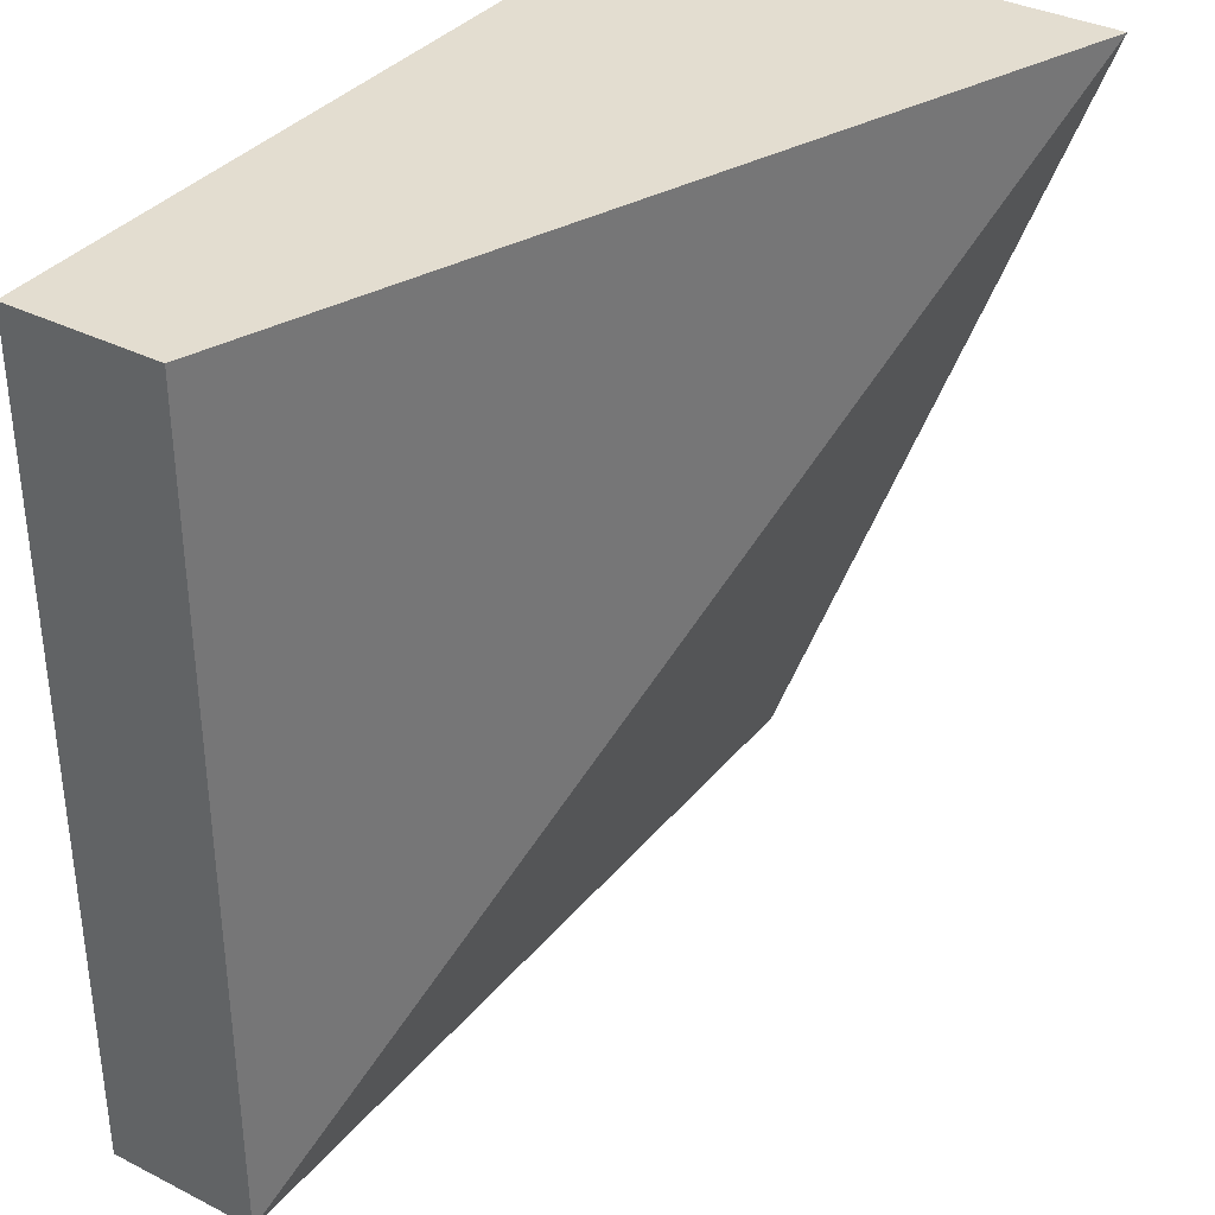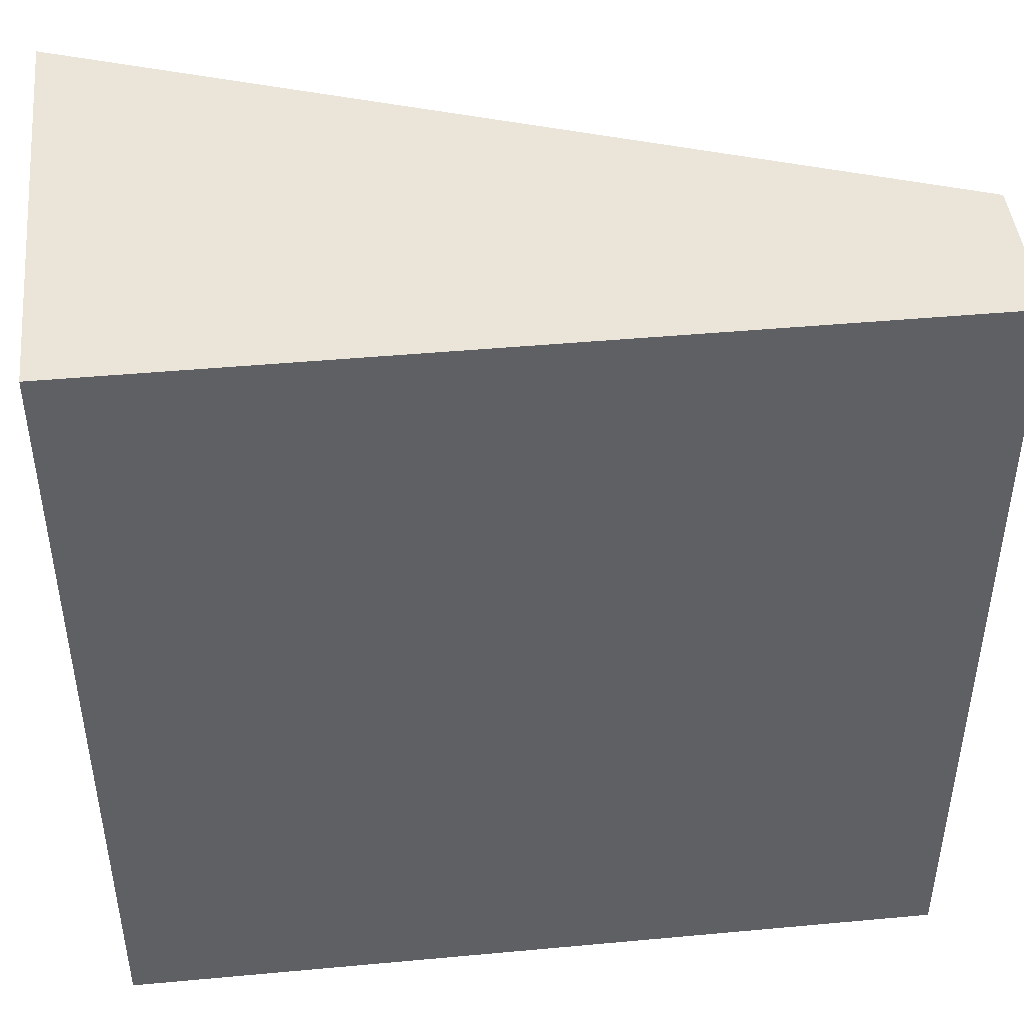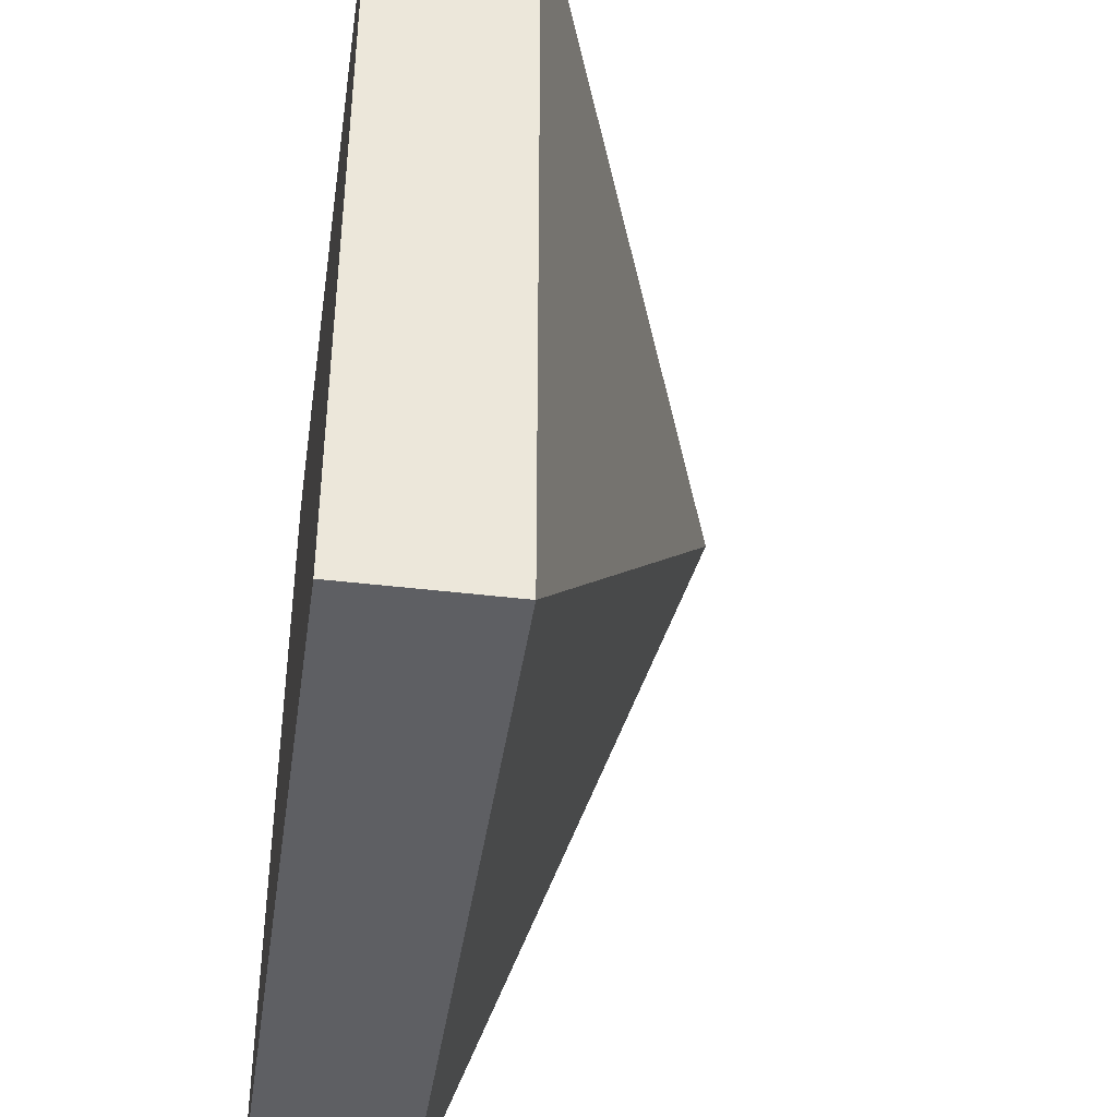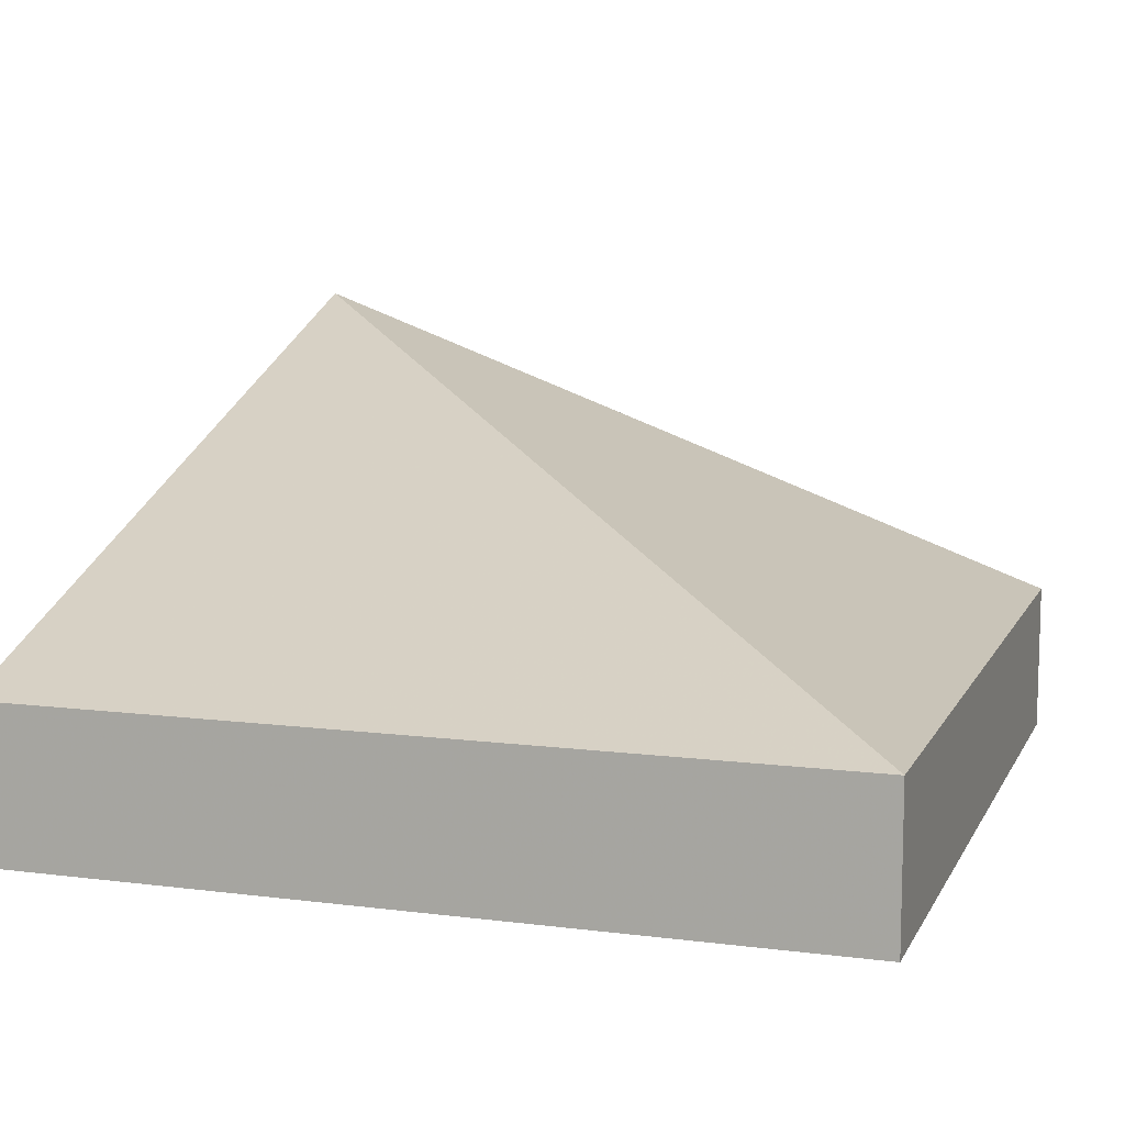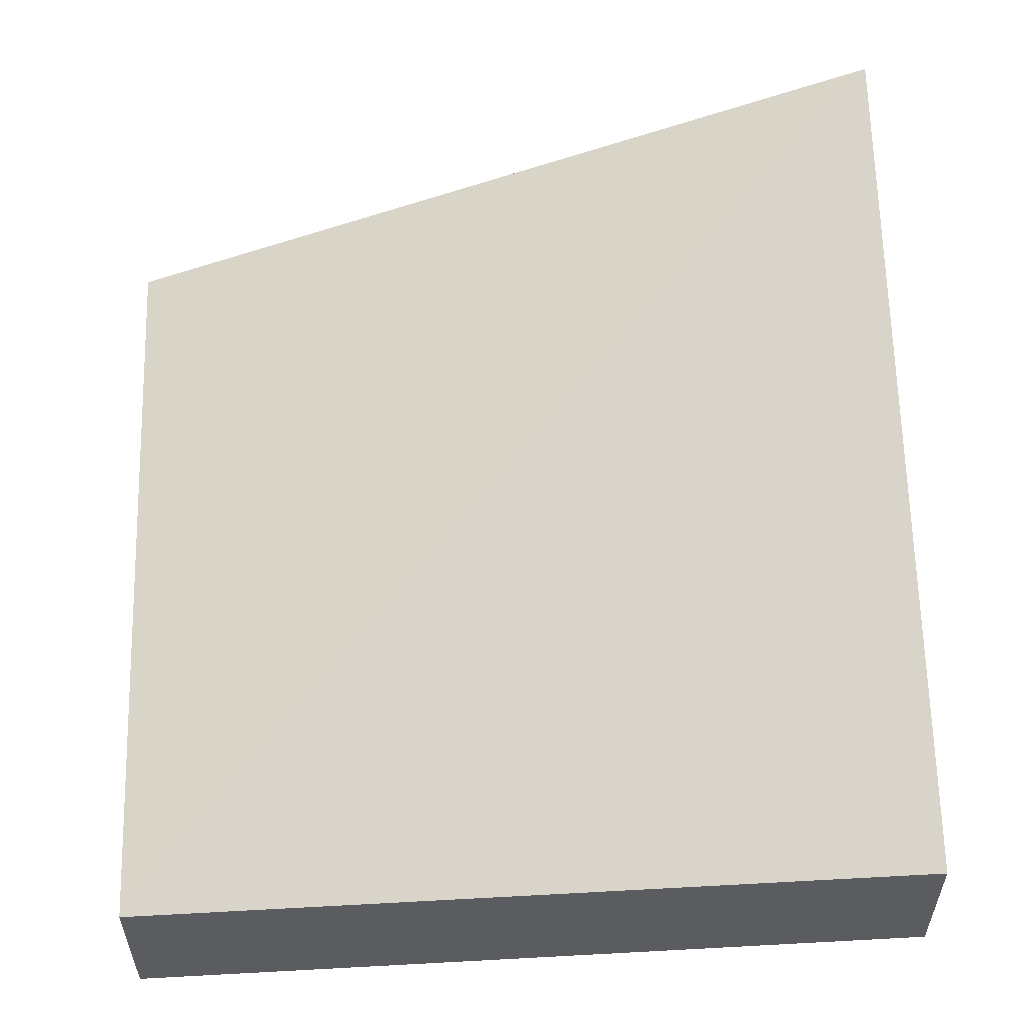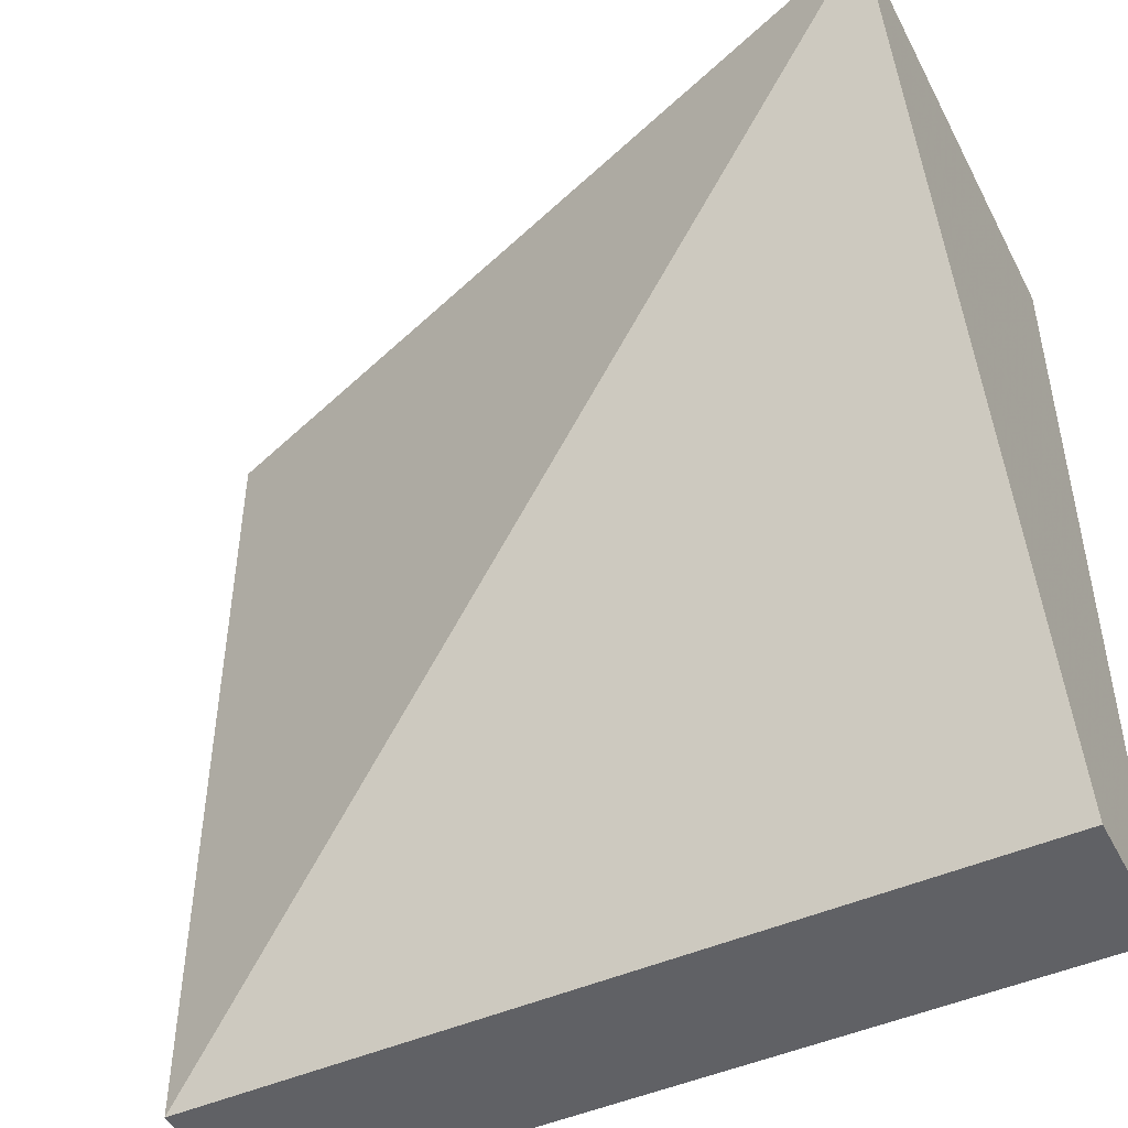
<metadata>
{"format":"obj","ext":"obj","renderer":"f3d","projection":"perspective","resolution":1024,"background":"white","views":[{"elev":35.5,"azim":123.7,"up":"+Z"},{"elev":44.9,"azim":-6.1,"up":"+Z"},{"elev":-41.8,"azim":81.7,"up":"+Z"},{"elev":10.0,"azim":108.0,"up":"+Y"},{"elev":55.1,"azim":176.7,"up":"+Y"},{"elev":-47.2,"azim":-153.5,"up":"+Z"}]}
</metadata>
<code>
v 0 0.1833 0
v 0 0 0
v 0 0 1
v 0 0.55 1
v 1 0.1833 0
v 1 0 0
v 1 0 1
v 1 0.1833 1
g Mesh1 Group1 Model
f 2 4 1
f 2 3 4
f 6 1 5
f 6 2 1
f 6 8 7
f 6 5 8
f 6 3 2
f 6 7 3
f 3 7 8
f 3 8 4
f 4 8 5
f 4 5 1

</code>
